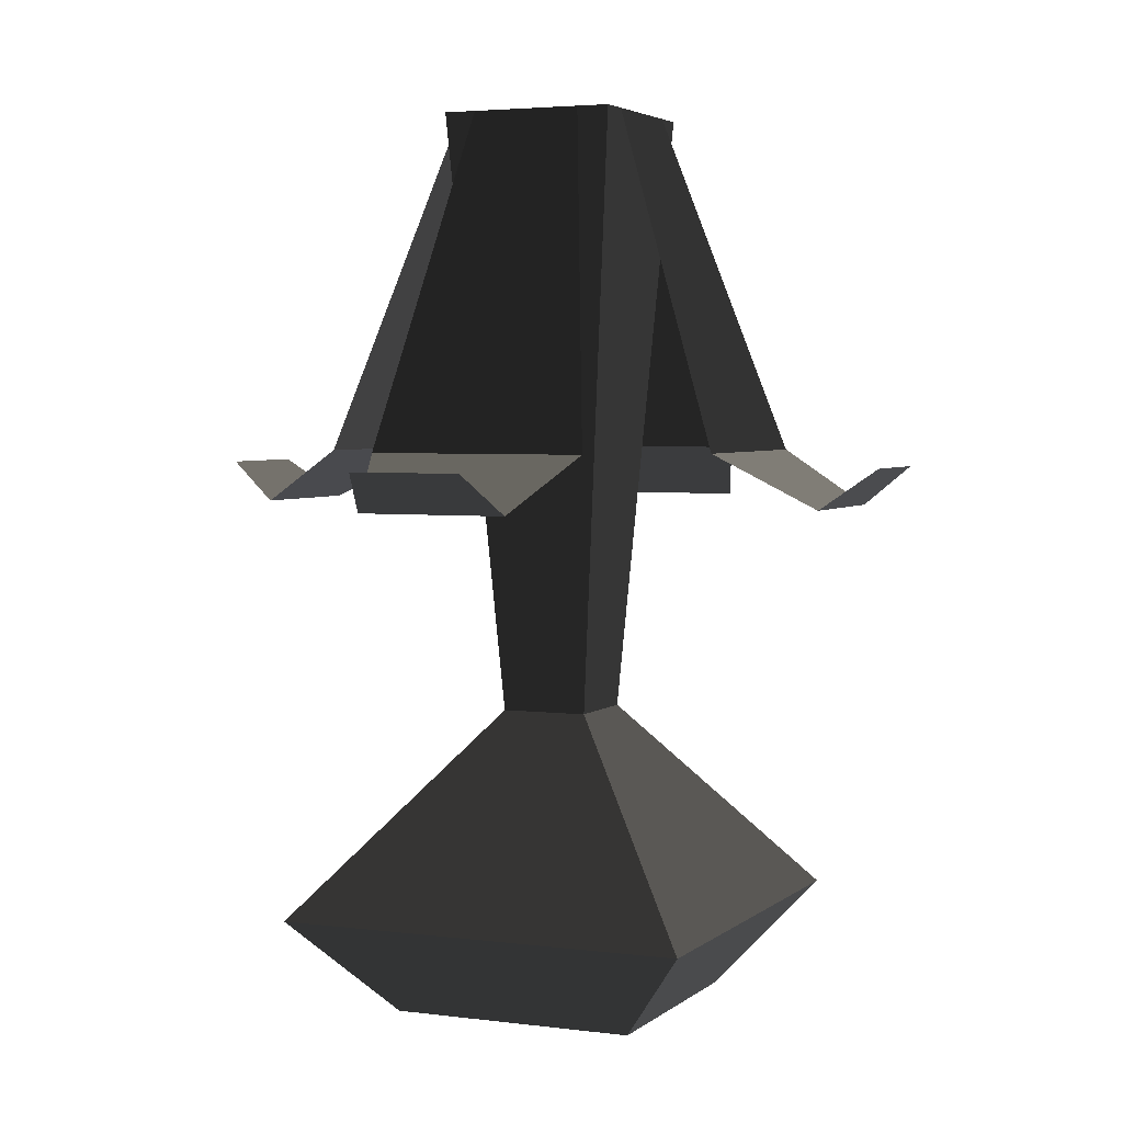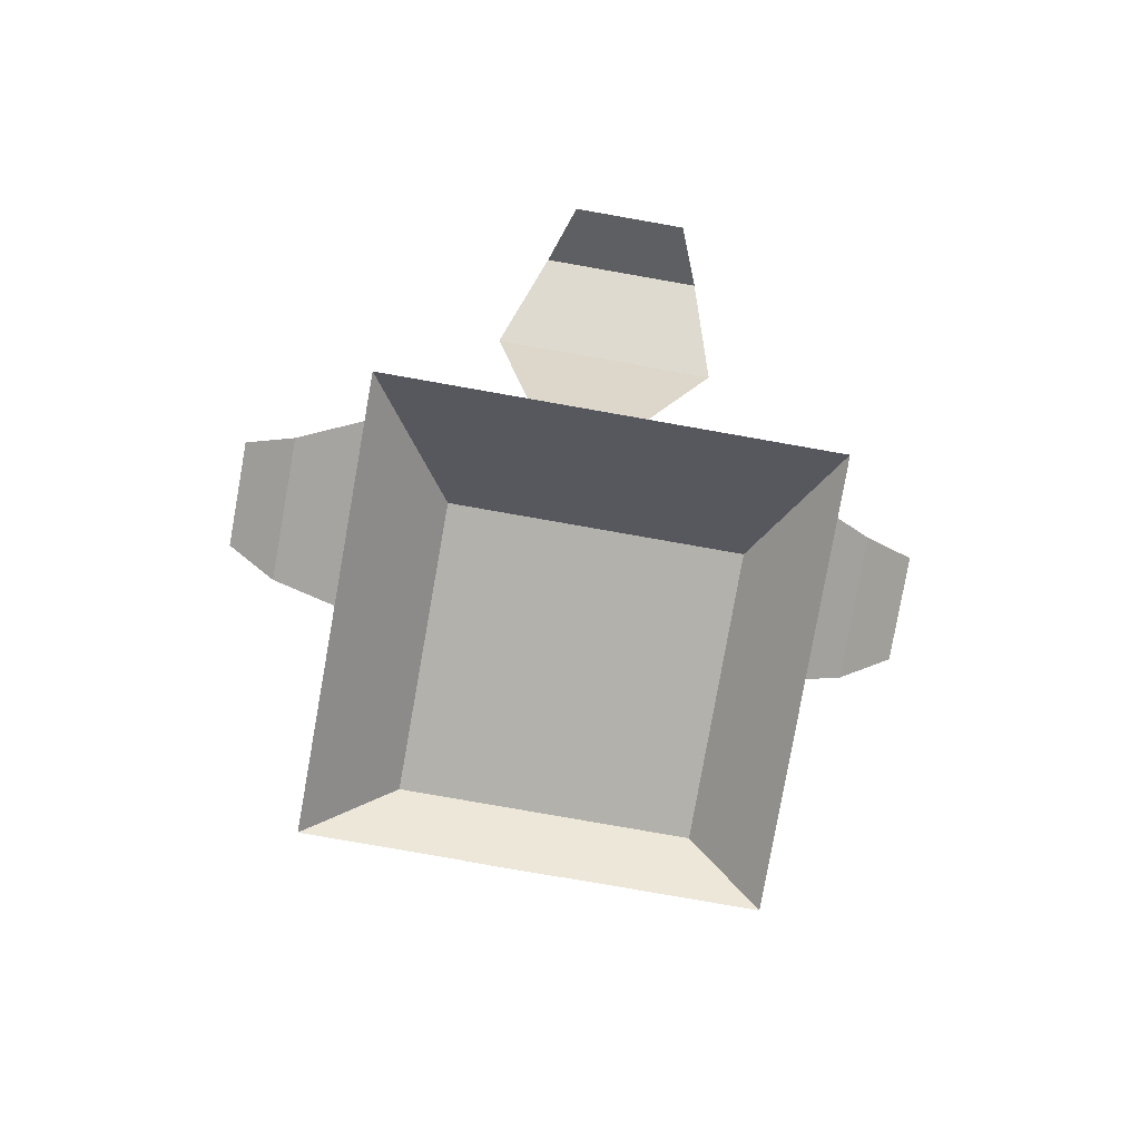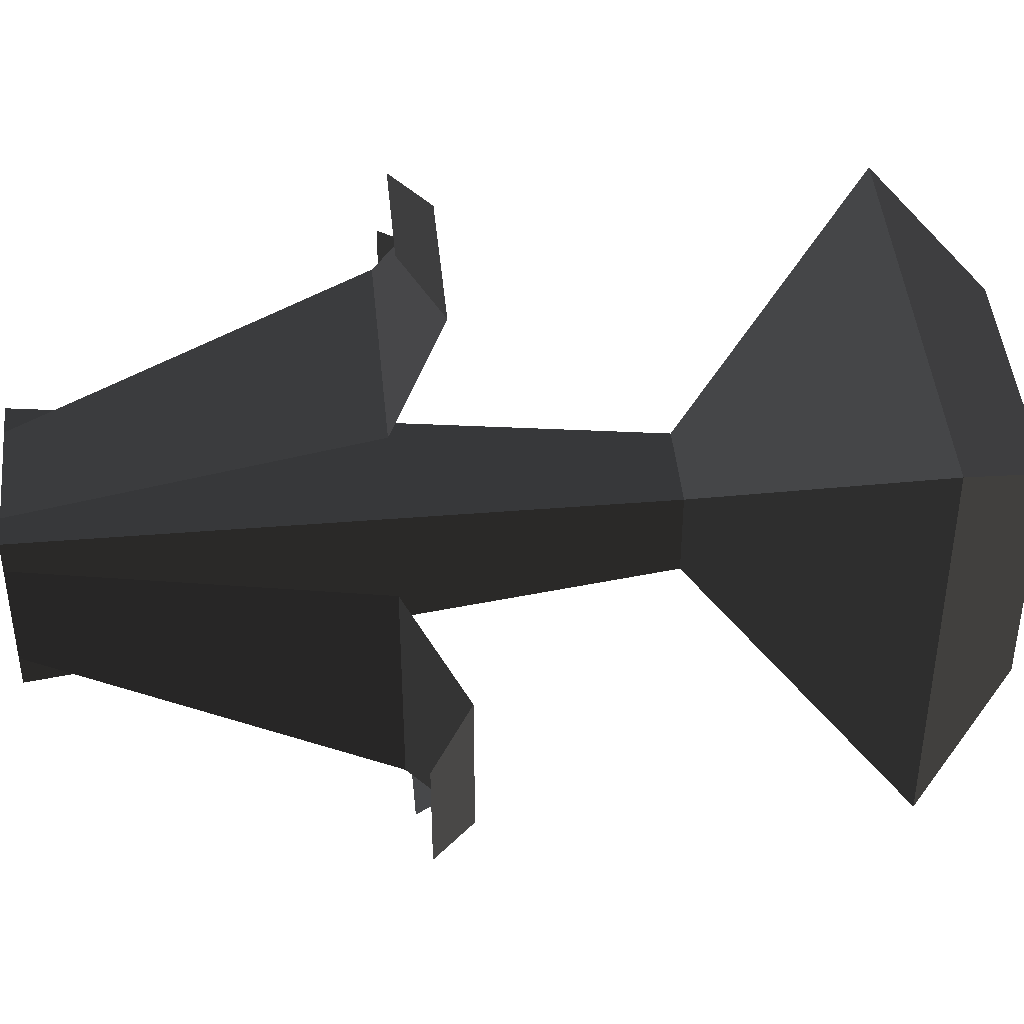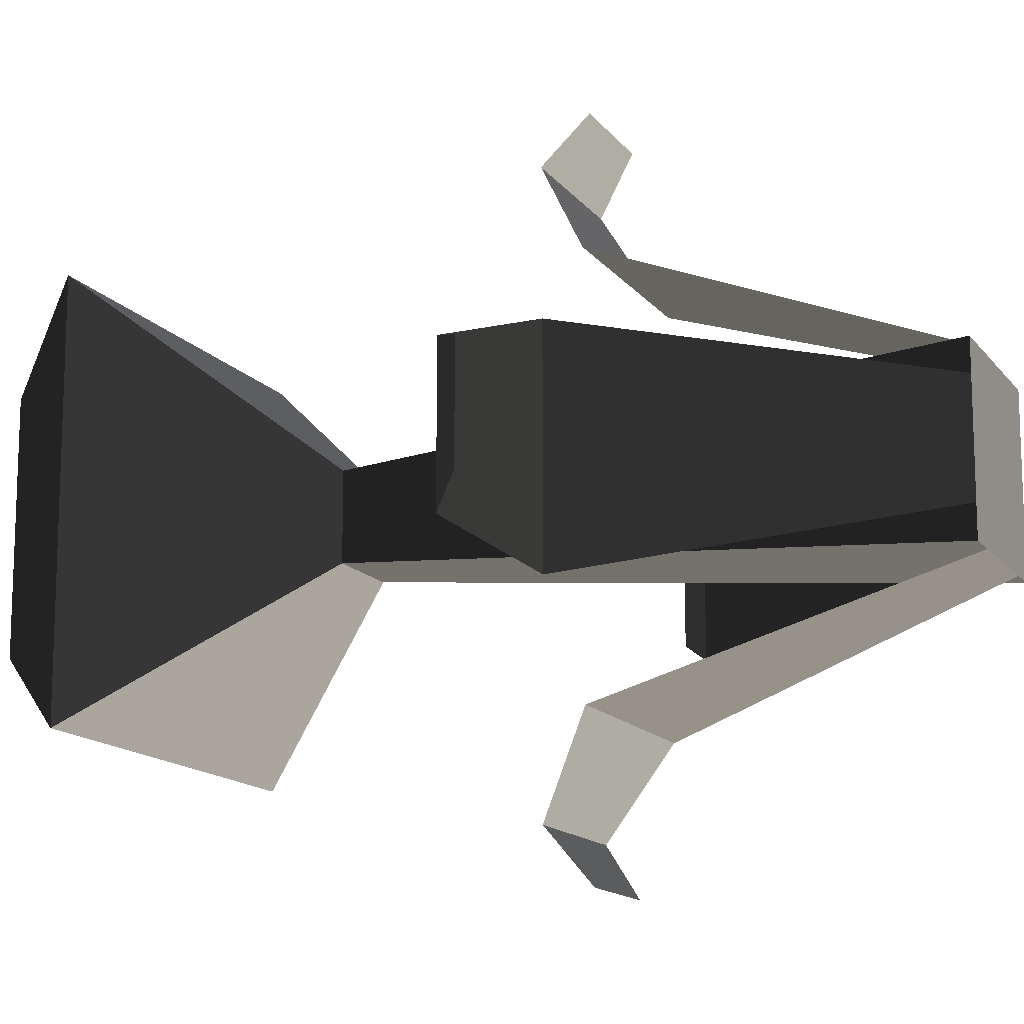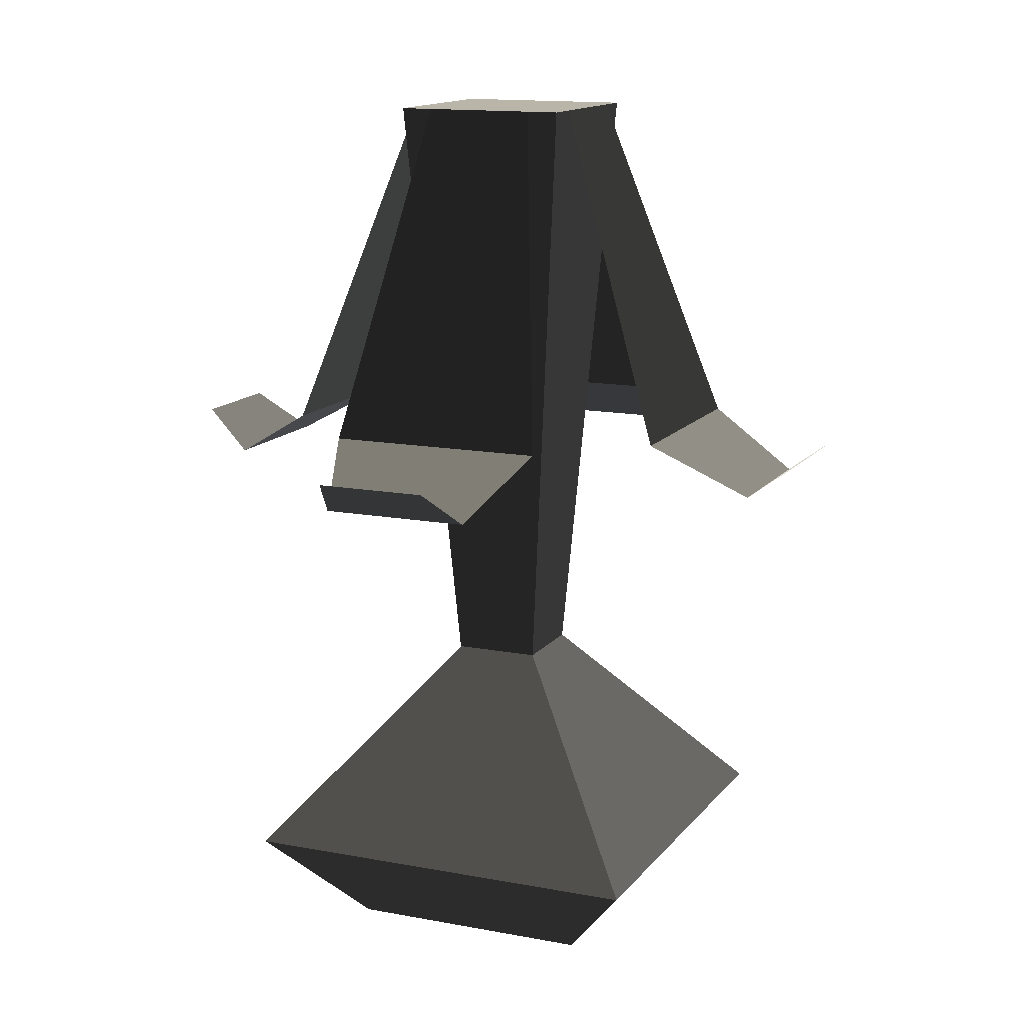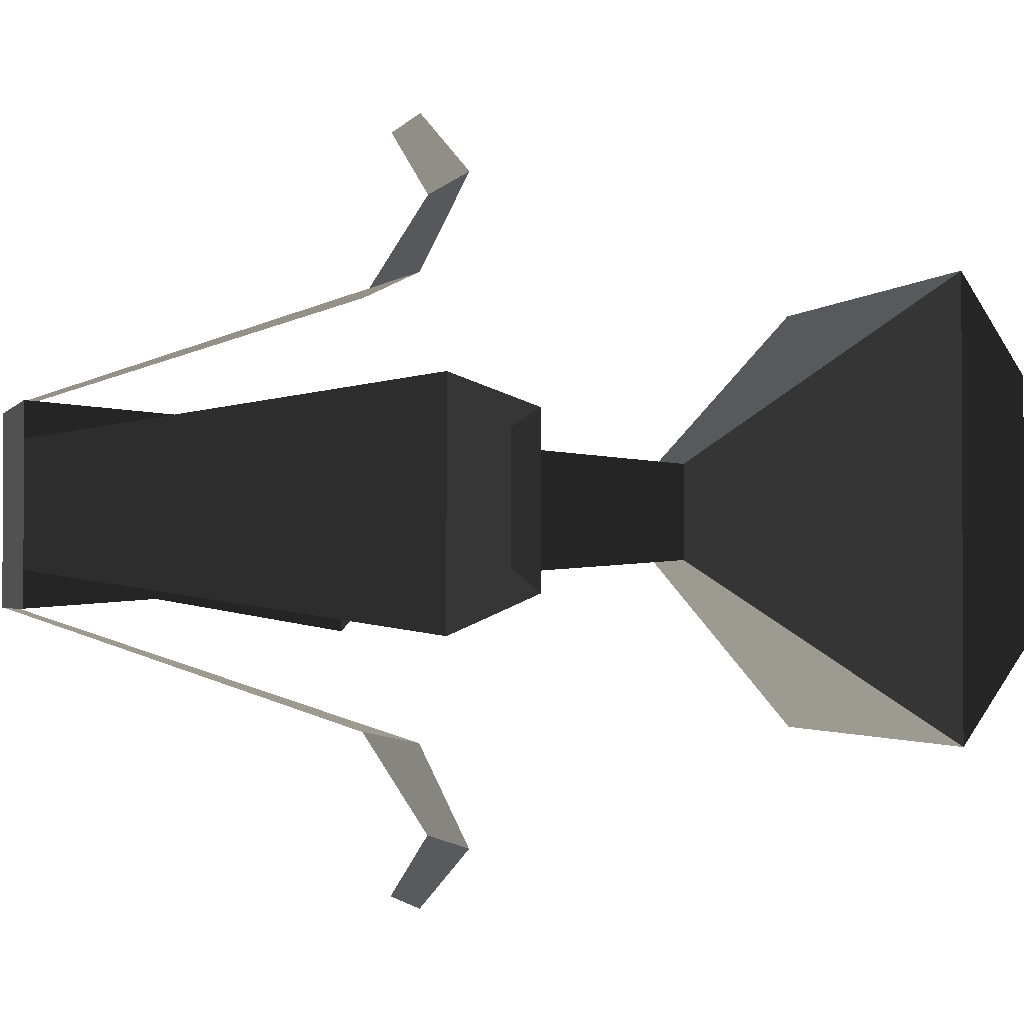
<metadata>
{"format":"obj","ext":"obj","renderer":"f3d","projection":"perspective","resolution":1024,"background":"white","views":[{"elev":3.7,"azim":113.7,"up":"+Y"},{"elev":-79.0,"azim":-10.0,"up":"+Y"},{"elev":44.2,"azim":-95.5,"up":"+Z"},{"elev":-13.9,"azim":113.0,"up":"+Z"},{"elev":13.6,"azim":-66.7,"up":"+Y"},{"elev":-1.8,"azim":-105.8,"up":"+Z"}]}
</metadata>
<code>
o flower_red2.001
v -0.1067 -0.4054 0.1067
v -0.2135 1.059 0.2135
v -0.2135 1.059 0.1345
v -0.2135 1.059 -0.1345
v -0.1067 -0.4054 -0.1067
v -0.2135 1.059 -0.2135
v 0.1345 1.059 -0.2135
v 0.2135 1.059 -0.2135
v 0.1067 -0.4054 -0.1067
v -0.1345 1.059 -0.2135
v 0.2135 1.059 0.1345
v 0.2135 1.059 0.2135
v 0.1067 -0.4054 0.1067
v 0.2135 1.059 -0.1345
v -0.1345 1.059 0.2135
v 0.1345 1.059 0.2135
v -0.7273 0.1077 -0.1829
v -0.4964 0.2391 -0.269
v -0.4964 0.2391 0.269
v -0.7273 0.1077 0.1829
v -0.8571 0.2046 -0.1345
v -0.8571 0.2046 0.1345
v -0.269 0.2391 0.4964
v 0.269 0.2391 0.4964
v 0.1829 0.1077 0.7273
v -0.1829 0.1077 0.7273
v 0.1345 0.2046 0.8571
v -0.1345 0.2046 0.8571
v 0.1345 0.2046 -0.8571
v 0.1829 0.1077 -0.7273
v -0.1829 0.1077 -0.7273
v -0.1345 0.2046 -0.8571
v -0.269 0.2391 -0.4964
v 0.269 0.2391 -0.4964
v 0.8571 0.2046 -0.1345
v 0.8571 0.2046 0.1345
v 0.7273 0.1077 0.1829
v 0.7273 0.1077 -0.1829
v 0.4964 0.2391 -0.269
v 0.4964 0.2391 0.269
v 0.303 -1.137 -0.303
v 0.303 -1.137 0.303
v -0.303 -1.137 0.303
v -0.303 -1.137 -0.303
v -0.5081 -0.8934 -0.5081
v 0.5081 -0.8934 -0.5081
v -0.5081 -0.8934 0.5081
v 0.5081 -0.8934 0.5081
f 1 2 3
f 3 4 1
f 4 5 1
f 4 6 5
f 7 8 9
f 9 10 7
f 9 6 10
f 9 5 6
f 11 12 13
f 13 14 11
f 13 9 14
f 9 8 14
f 15 2 1
f 1 16 15
f 1 12 16
f 1 13 12
f 4 10 6
f 10 4 2
f 10 2 15
f 7 10 15
f 7 15 16
f 7 16 11
f 7 11 14
f 14 8 7
f 4 3 2
f 12 11 16
f 17 18 19
f 19 20 17
f 21 17 20
f 20 21 22
f 3 18 19
f 18 3 4
f 23 25 24
f 25 23 26
f 27 28 26
f 26 27 25
f 24 23 15
f 15 24 16
f 29 30 31
f 31 32 29
f 7 10 33
f 33 7 34
f 30 34 33
f 33 31 30
f 37 38 35
f 35 37 36
f 39 11 40
f 11 39 14
f 38 37 40
f 40 39 38
f 41 42 43
f 43 44 41
f 45 46 41
f 41 44 45
f 43 47 45
f 45 44 43
f 46 48 42
f 42 41 46
f 48 47 43
f 43 42 48
f 13 48 46
f 46 9 13
f 5 9 46
f 46 45 5
f 13 1 47
f 47 48 13
f 45 47 1
f 1 5 45

</code>
